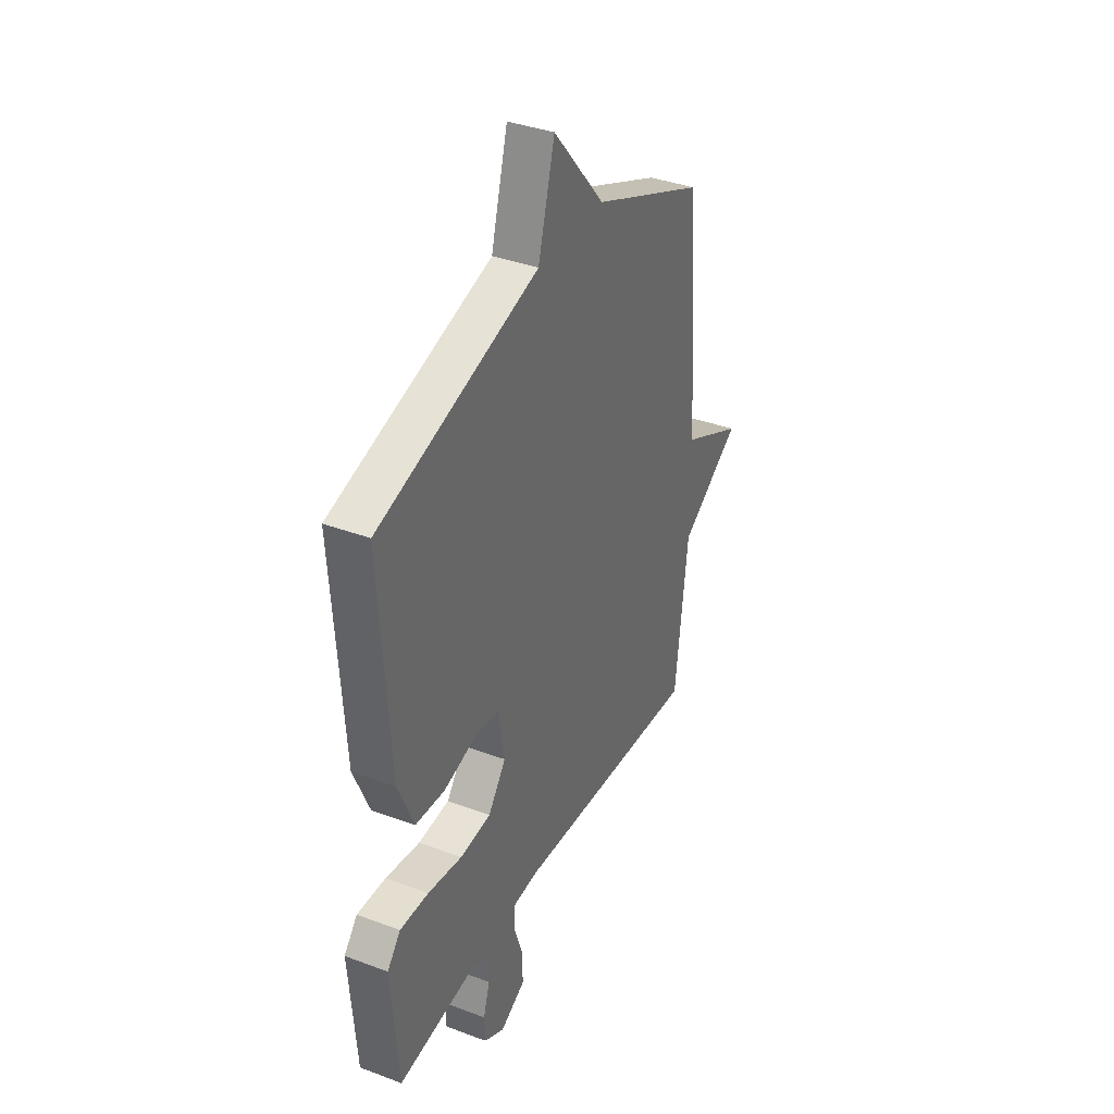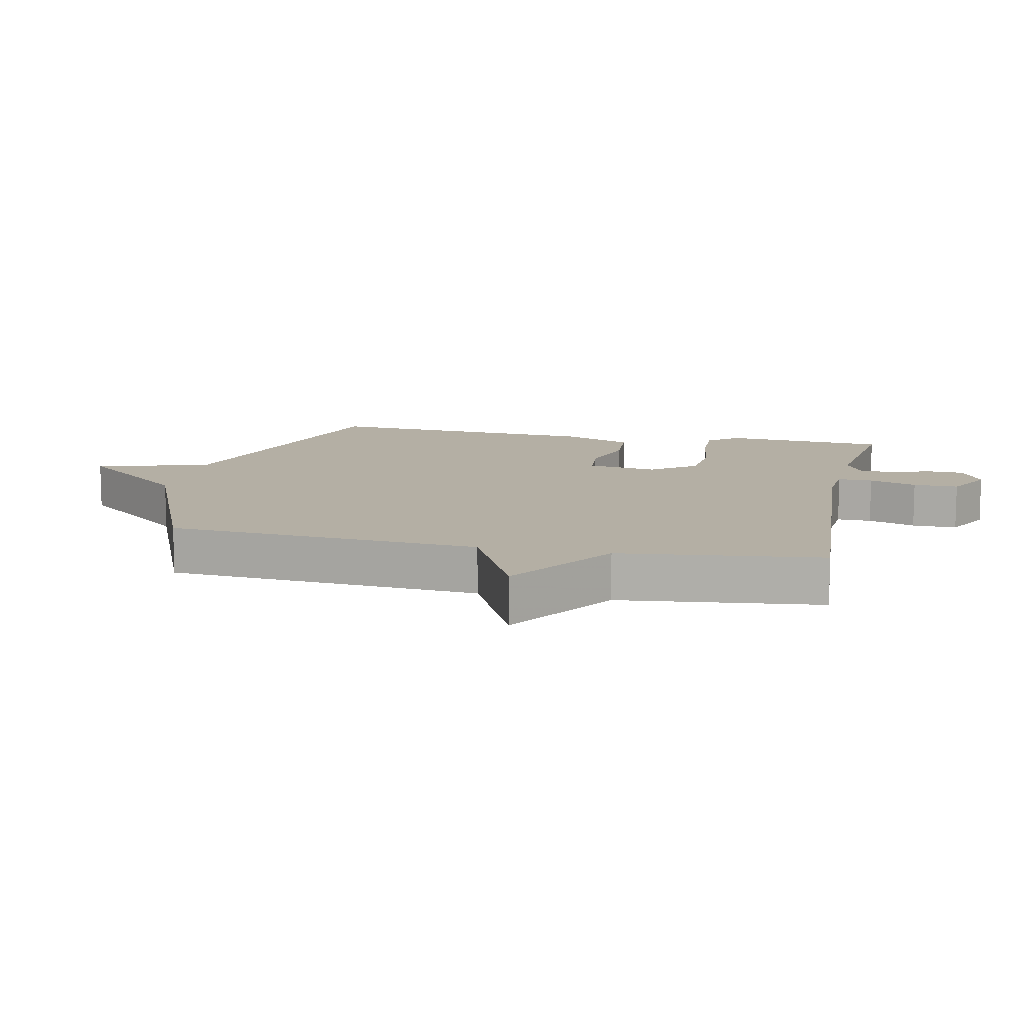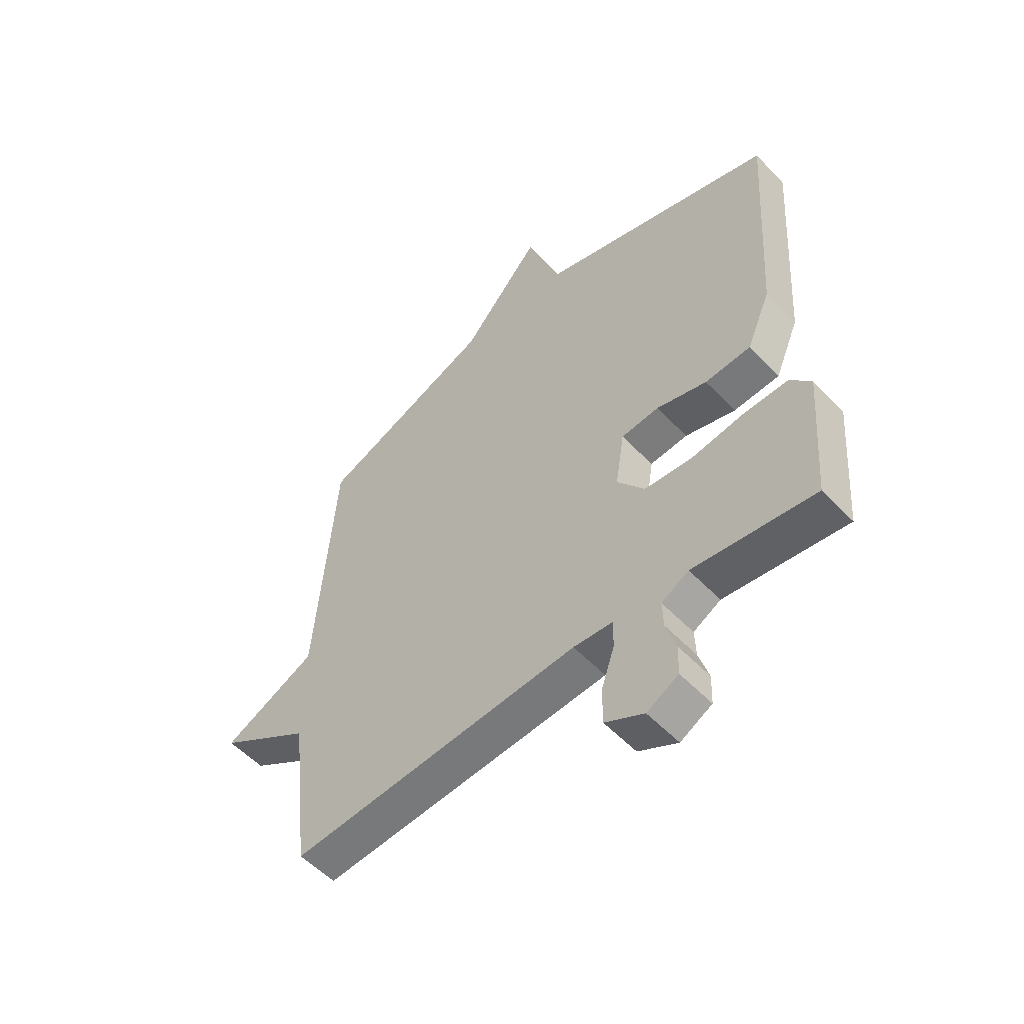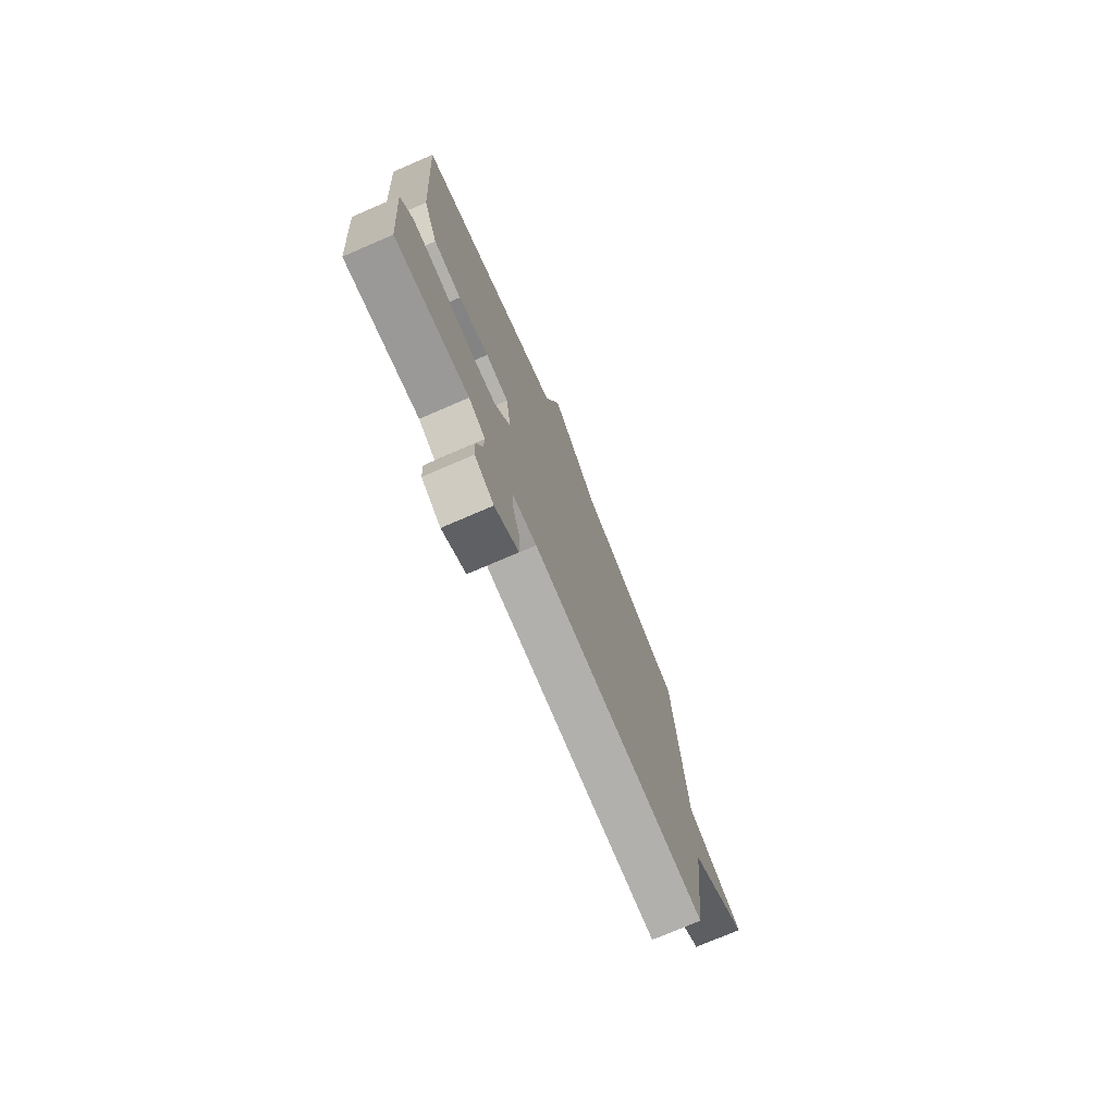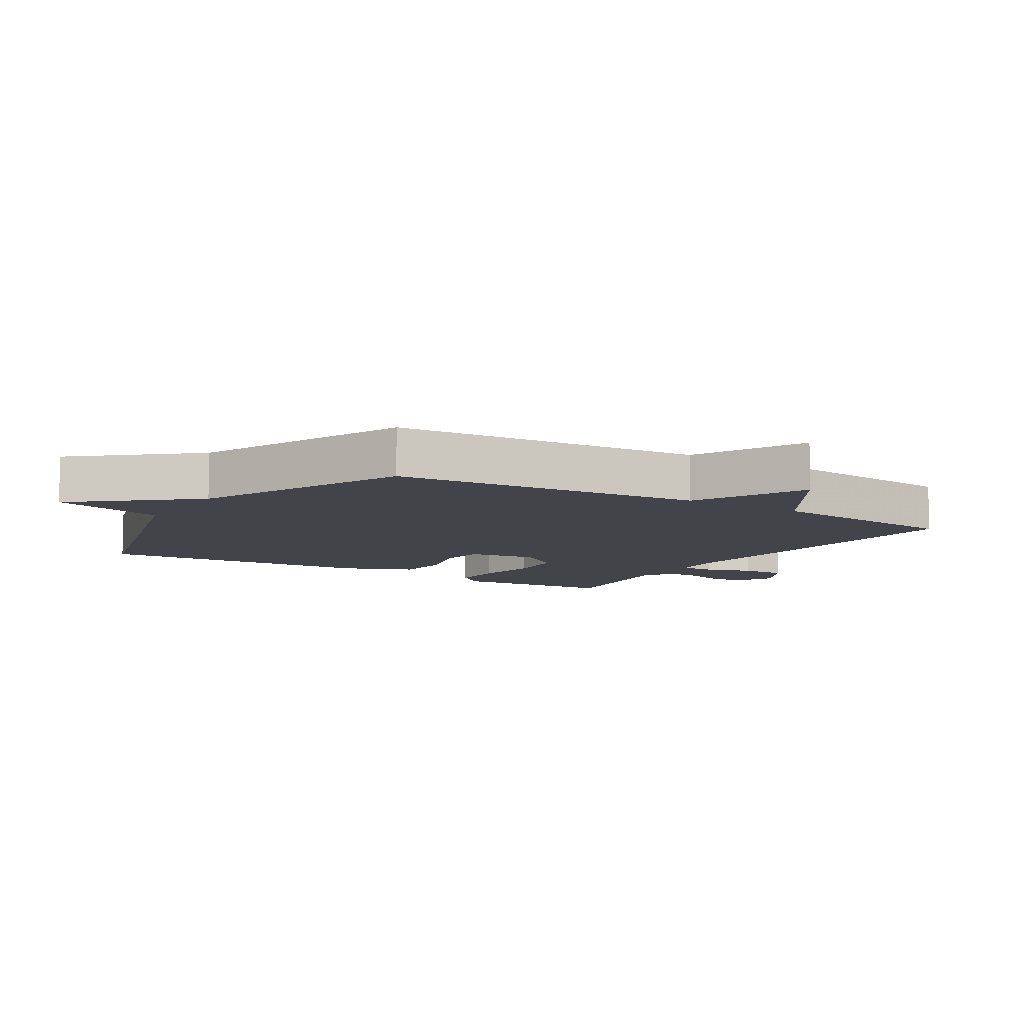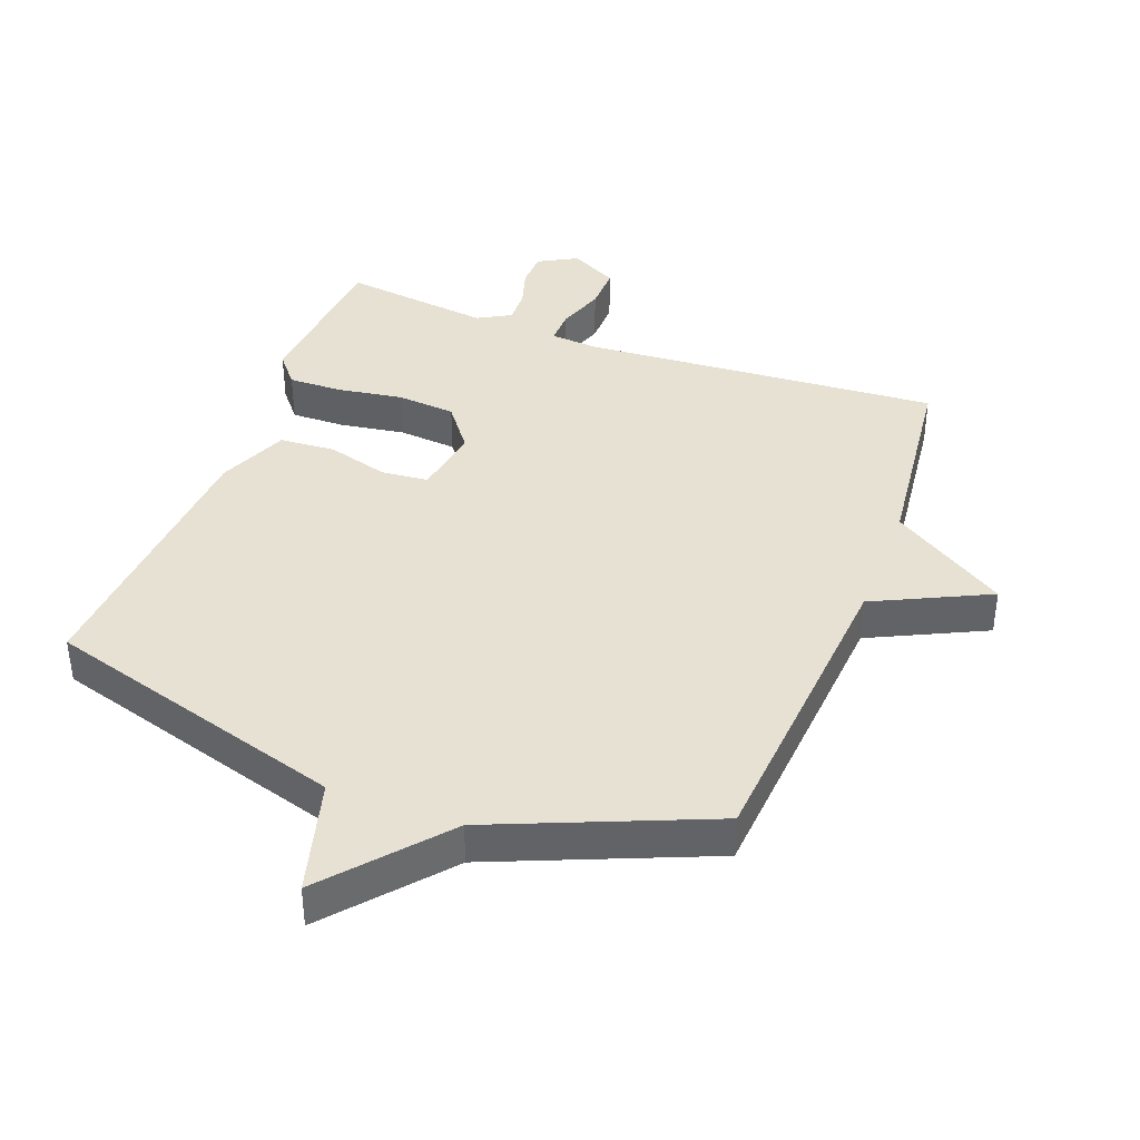
<metadata>
{"format":"obj","ext":"obj","renderer":"f3d","projection":"perspective","resolution":1024,"background":"white","views":[{"elev":36.9,"azim":-64.1,"up":"+Z"},{"elev":11.3,"azim":102.2,"up":"+Y"},{"elev":-54.7,"azim":-137.5,"up":"+Z"},{"elev":-75.2,"azim":-66.7,"up":"+Z"},{"elev":-8.5,"azim":58.0,"up":"+Y"},{"elev":39.4,"azim":20.7,"up":"+Y"}]}
</metadata>
<code>
v -0.5 0.07 -0.5
v -0.52 0.07 -0.246
v -0.481 0.07 -0.199
v -0.397 0.07 -0.201
v -0.296 0.07 -0.217
v -0.205 0.07 -0.209
v -0.153 0.07 -0.14
v -0.17 0.07 -0.031
v -0.242 0.07 -0.024
v -0.338 0.07 -0.051
v -0.425 0.07 -0.045
v -0.471 0.07 0.064
v -0.5 0.07 0.5
v -0.031 0.07 0.638
v 0.018 0.07 0.816
v 0.169 0.07 0.638
v 0.5 0.07 0.5
v 0.537 0.07 0.013
v 0.715 0.07 -0.073
v 0.537 0.07 -0.187
v 0.5 0.07 -0.5
v -0.054 0.07 -0.461
v -0.129 0.07 -0.467
v -0.128 0.07 -0.521
v -0.103 0.07 -0.595
v -0.102 0.07 -0.665
v -0.176 0.07 -0.704
v -0.236 0.07 -0.671
v -0.238 0.07 -0.615
v -0.219 0.07 -0.553
v -0.217 0.07 -0.5
v -0.269 0.07 -0.471
v -0.5 0 -0.5
v -0.52 0 -0.246
v -0.481 0 -0.199
v -0.397 0 -0.201
v -0.296 0 -0.217
v -0.205 0 -0.209
v -0.153 0 -0.14
v -0.17 0 -0.031
v -0.242 0 -0.024
v -0.338 0 -0.051
v -0.425 0 -0.045
v -0.471 0 0.064
v -0.5 0 0.5
v -0.031 0 0.638
v 0.018 0 0.816
v 0.169 0 0.638
v 0.5 0 0.5
v 0.537 0 0.013
v 0.715 0 -0.073
v 0.537 0 -0.187
v 0.5 0 -0.5
v -0.054 0 -0.461
v -0.129 0 -0.467
v -0.128 0 -0.521
v -0.103 0 -0.595
v -0.102 0 -0.665
v -0.176 0 -0.704
v -0.236 0 -0.671
v -0.238 0 -0.615
v -0.219 0 -0.553
v -0.217 0 -0.5
v -0.269 0 -0.471
f 28 29 30
f 27 28 30
f 26 27 30
f 25 26 30
f 24 25 30
f 23 24 30 31
f 20 21 22
f 20 22 23
f 19 20 23
f 18 19 23
f 23 31 32
f 18 23 32
f 17 18 32
f 16 17 32
f 12 13 14
f 11 12 14
f 10 11 14
f 9 10 14
f 8 9 14
f 14 15 16
f 8 14 16
f 7 8 16
f 3 4 5
f 2 3 5
f 1 2 5
f 32 1 5
f 32 5 6
f 7 16 32
f 6 7 32
f 62 61 60
f 62 60 59
f 62 59 58
f 62 58 57
f 62 57 56
f 63 62 56 55
f 54 53 52
f 55 54 52
f 55 52 51
f 55 51 50
f 64 63 55
f 64 55 50
f 64 50 49
f 64 49 48
f 46 45 44
f 46 44 43
f 46 43 42
f 46 42 41
f 46 41 40
f 48 47 46
f 48 46 40
f 48 40 39
f 37 36 35
f 37 35 34
f 37 34 33
f 37 33 64
f 38 37 64
f 64 48 39
f 64 39 38
f 1 33 34 2
f 2 34 35 3
f 3 35 36 4
f 4 36 37 5
f 5 37 38 6
f 6 38 39 7
f 7 39 40 8
f 8 40 41 9
f 9 41 42 10
f 10 42 43 11
f 11 43 44 12
f 12 44 45 13
f 13 45 46 14
f 14 46 47 15
f 15 47 48 16
f 16 48 49 17
f 17 49 50 18
f 18 50 51 19
f 19 51 52 20
f 20 52 53 21
f 21 53 54 22
f 22 54 55 23
f 23 55 56 24
f 24 56 57 25
f 25 57 58 26
f 26 58 59 27
f 27 59 60 28
f 28 60 61 29
f 29 61 62 30
f 30 62 63 31
f 31 63 64 32
f 32 64 33 1

</code>
